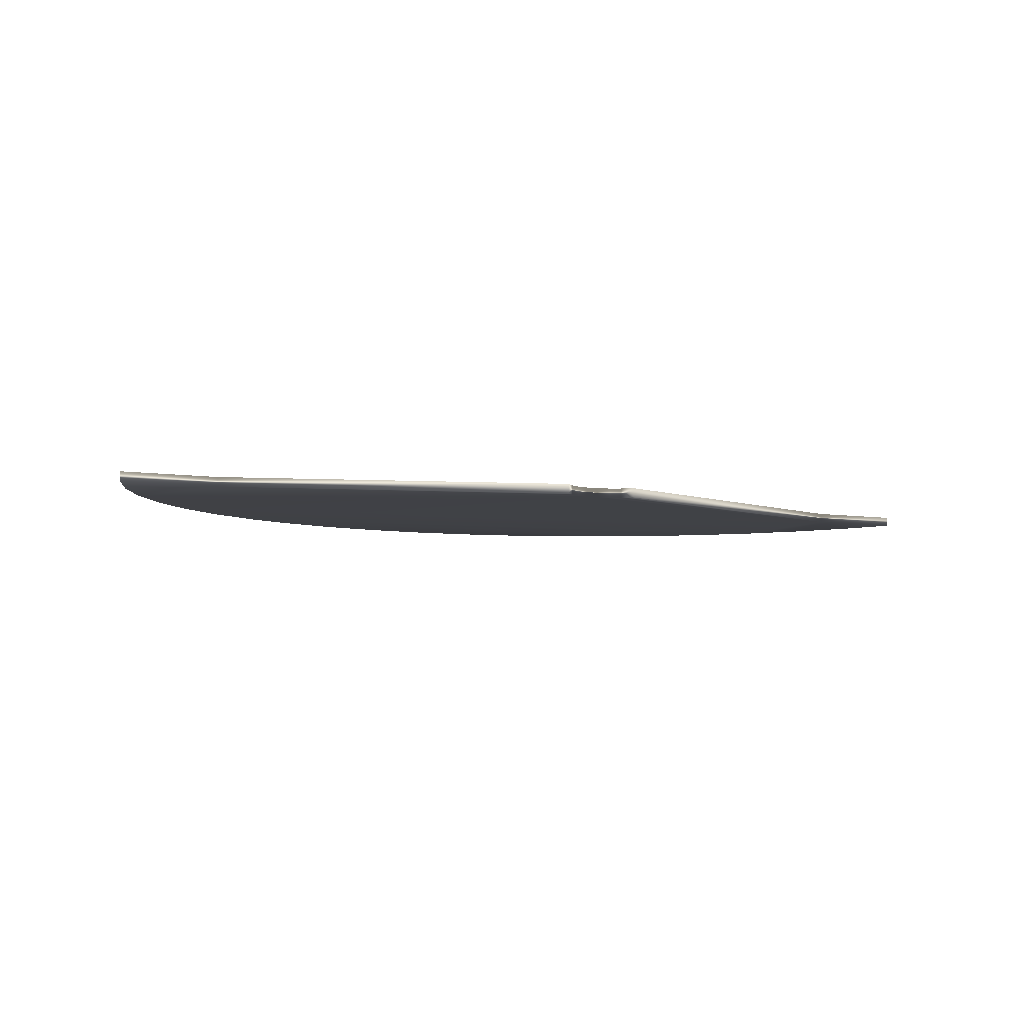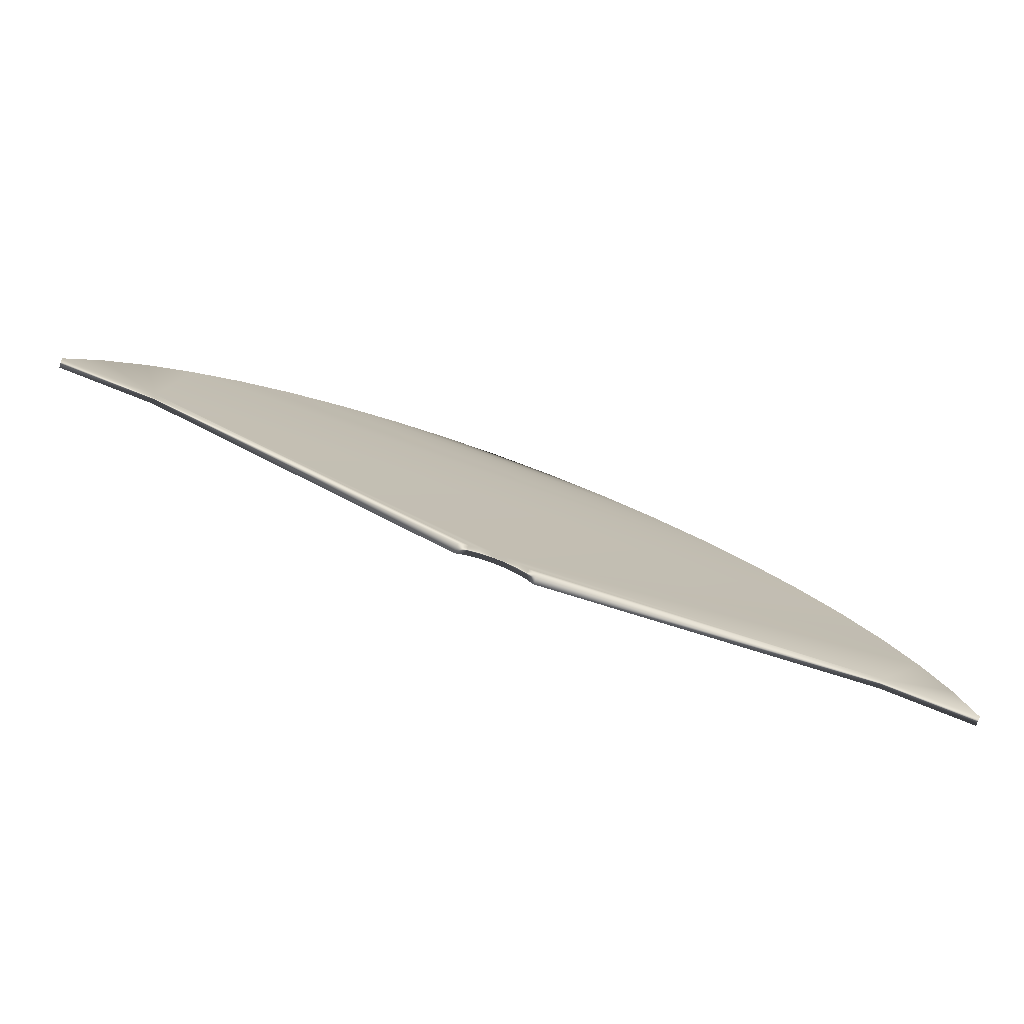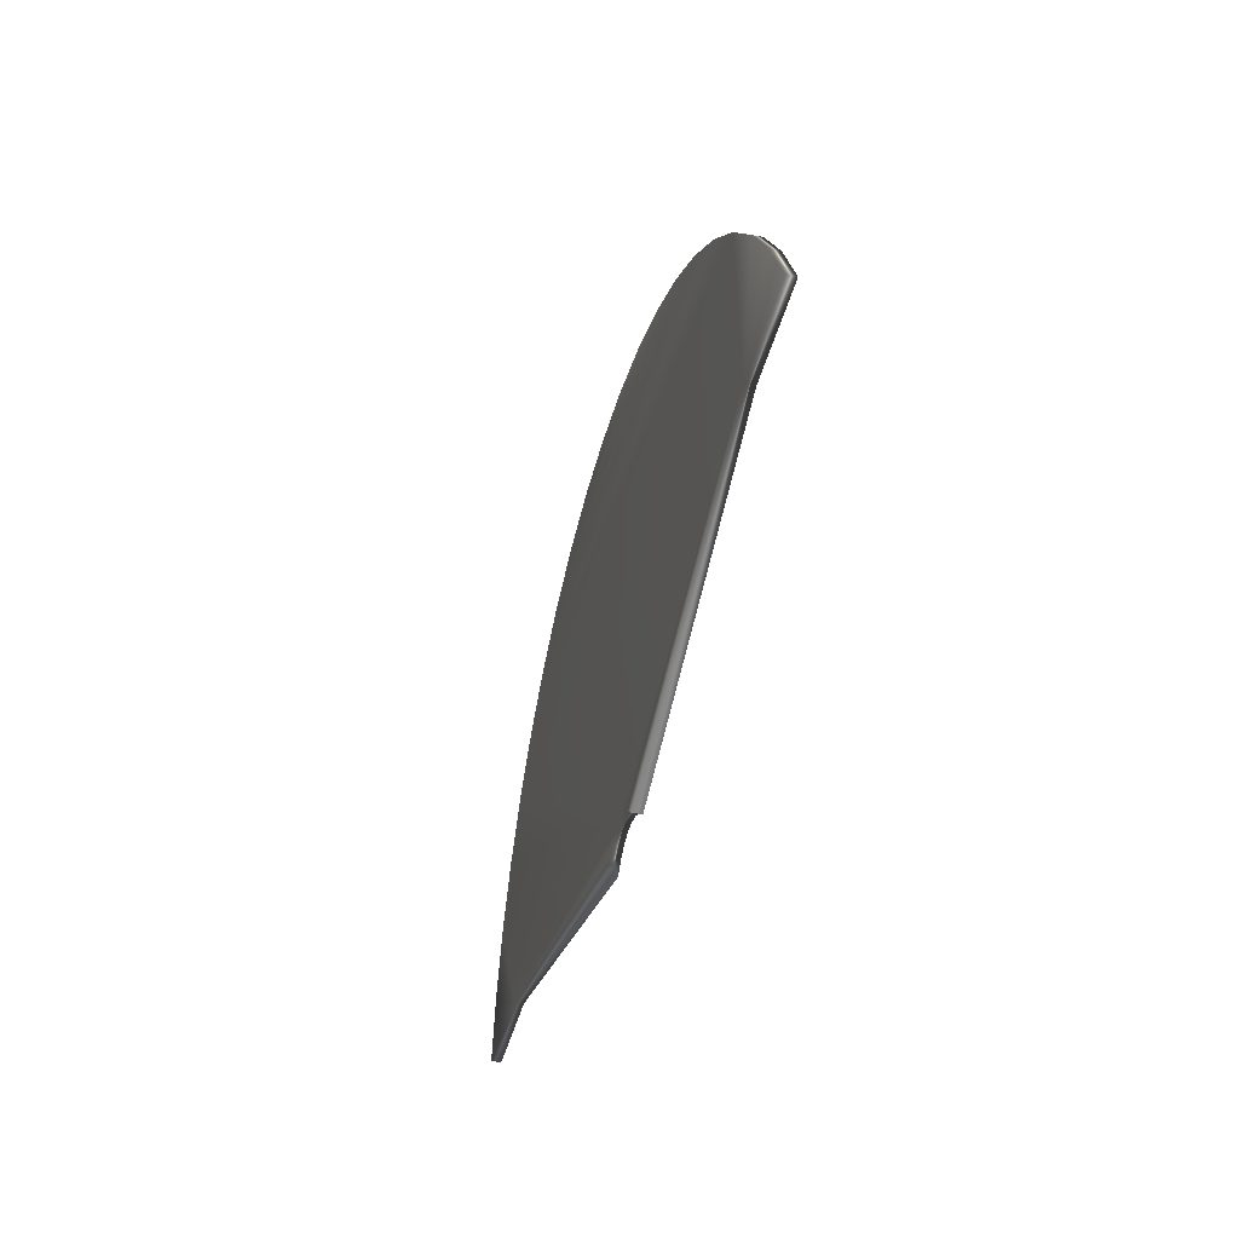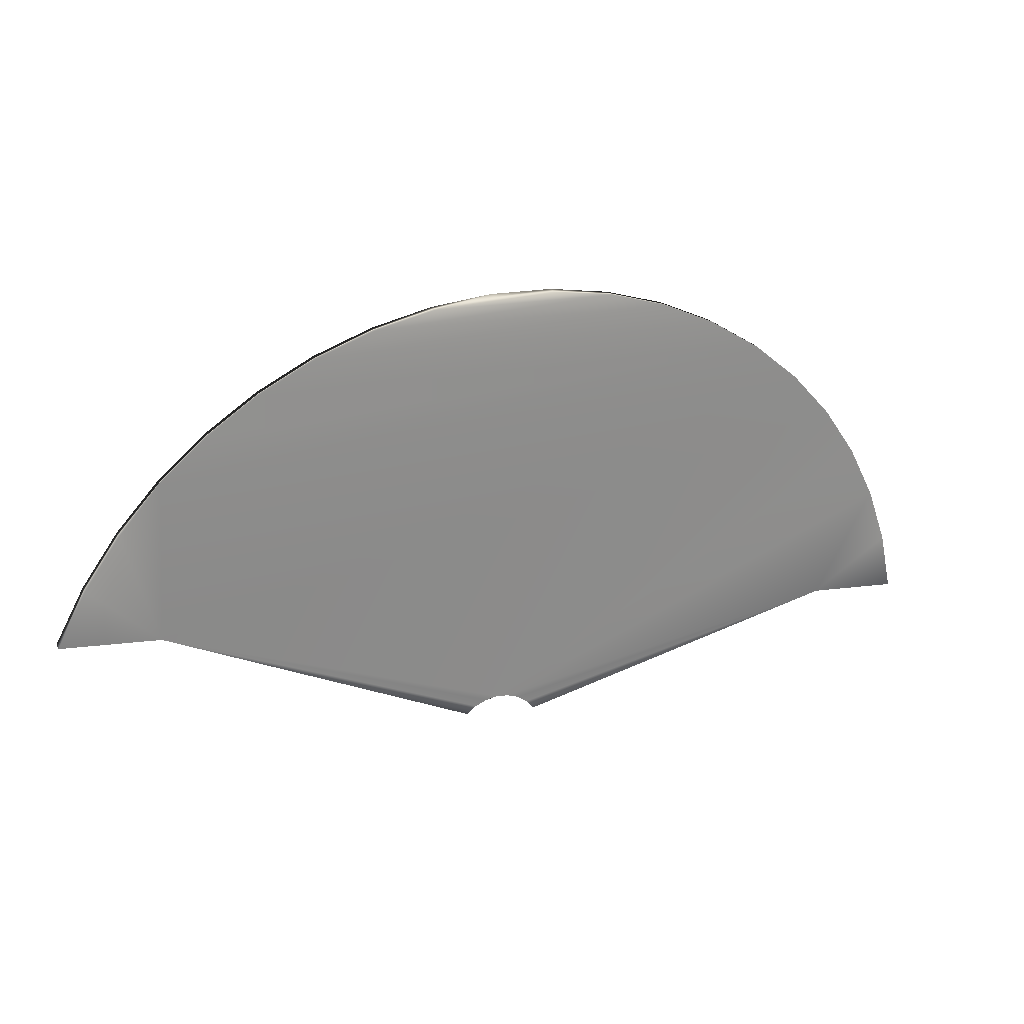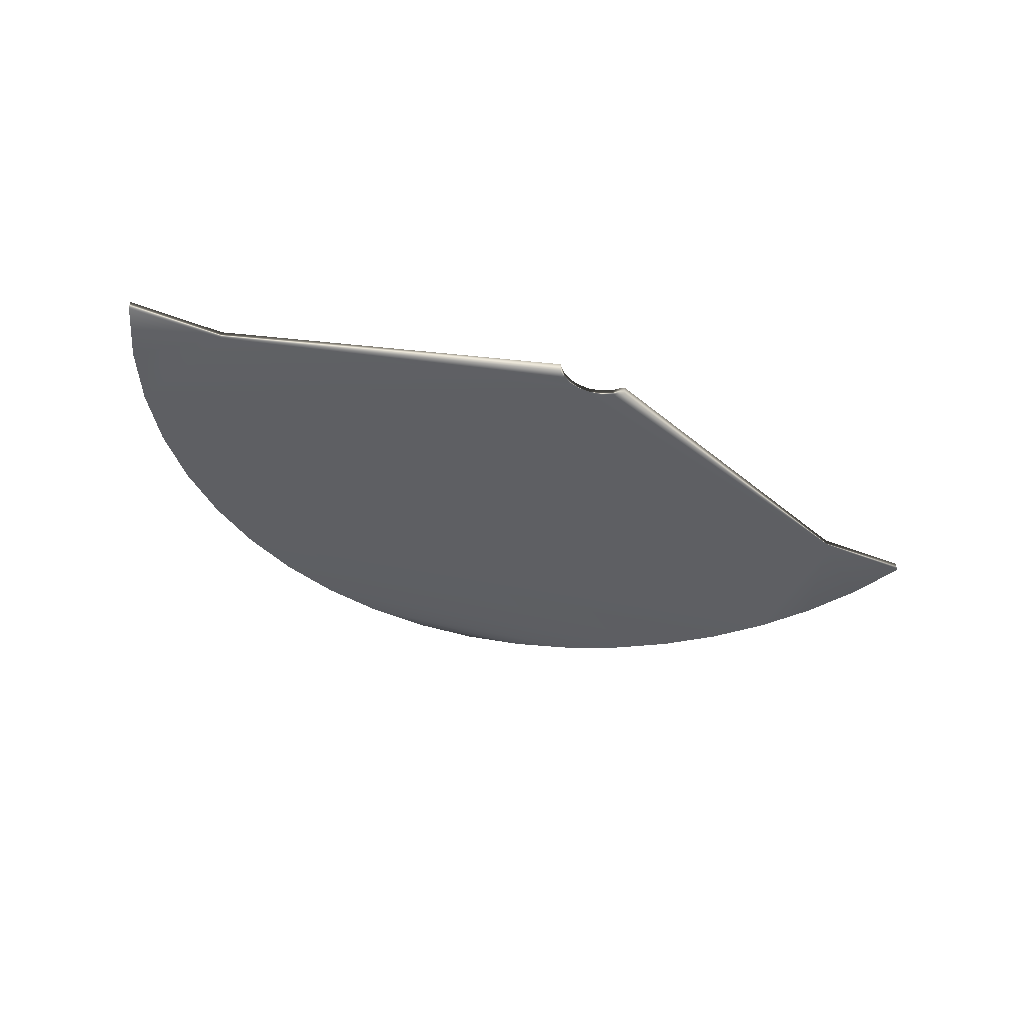
<metadata>
{"format":"obj","ext":"obj","renderer":"f3d","projection":"perspective","resolution":1024,"background":"white","views":[{"elev":-6.0,"azim":160.3,"up":"+Y"},{"elev":-76.9,"azim":-20.0,"up":"+Z"},{"elev":-36.6,"azim":-104.4,"up":"+Z"},{"elev":26.2,"azim":-24.2,"up":"+Z"},{"elev":-41.3,"azim":162.1,"up":"+Y"}]}
</metadata>
<code>
v 13.78 9.917 113.1
v 13.78 10.21 113.1
v 14.09 9.917 113.3
v 14.09 10.21 113.3
v 14.45 9.917 113.5
v 14.45 10.21 113.5
v 14.83 9.917 113.5
v 14.83 10.21 113.5
v 15.21 9.917 113.5
v 15.21 10.21 113.5
v 15.56 9.917 113.3
v 15.56 10.21 113.3
v 15.86 9.917 113.1
v 15.86 10.21 113.1
v 16.1 9.917 112.8
v 16.1 10.21 112.8
v 4.202 10.21 118.1
v 4.202 9.917 118.1
v 26.67 10.21 114.7
v 26.67 9.917 114.7
v 1.227 10.21 118.5
v 1.227 9.917 118.5
v 29.61 9.917 114.3
v 29.19 9.917 116.2
v 28.54 9.917 118.1
v 27.66 9.917 119.8
v 26.56 9.917 121.4
v 25.27 9.917 122.8
v 4.544 9.917 123
v 23.8 9.917 124.1
v 5.996 9.917 124.2
v 7.585 9.917 125.2
v 22.19 9.917 125.1
v 9.287 9.917 126
v 20.45 9.917 126
v 11.07 9.917 126.6
v 18.62 9.917 126.6
v 12.92 9.917 126.9
v 16.72 9.917 126.9
v 14.8 9.917 127.1
v 3.252 9.917 121.7
v 2.14 9.917 120.1
v 14.8 10.21 127.1
v 12.92 10.21 126.9
v 11.07 10.21 126.6
v 9.287 10.21 126
v 7.585 10.21 125.2
v 5.996 10.21 124.2
v 4.544 10.21 123
v 3.252 10.21 121.7
v 2.14 10.21 120.1
v 29.61 10.21 114.3
v 27.66 10.21 119.8
v 28.54 10.21 118.1
v 29.19 10.21 116.2
v 26.56 10.21 121.4
v 23.8 10.21 124.1
v 25.27 10.21 122.8
v 22.19 10.21 125.1
v 20.45 10.21 126
v 18.62 10.21 126.6
v 16.72 10.21 126.9
f 1 2 3
f 3 2 4
f 3 4 5
f 5 4 6
f 5 6 7
f 7 6 8
f 7 8 9
f 9 8 10
f 9 10 11
f 11 10 12
f 11 12 13
f 13 12 14
f 13 14 15
f 15 14 16
f 2 1 17
f 17 1 18
f 19 20 16
f 16 20 15
f 17 18 21
f 21 18 22
f 23 24 20
f 20 24 25
f 20 25 9
f 9 25 26
f 9 26 7
f 7 26 27
f 7 27 18
f 18 27 28
f 18 28 29
f 29 28 30
f 29 30 31
f 31 30 32
f 32 30 33
f 32 33 34
f 34 33 35
f 34 35 36
f 36 35 37
f 36 37 38
f 38 37 39
f 38 39 40
f 29 41 18
f 18 41 42
f 18 42 22
f 1 3 18
f 18 3 5
f 18 5 7
f 9 11 20
f 20 11 13
f 20 13 15
f 40 43 38
f 38 43 44
f 38 44 36
f 36 44 45
f 36 45 34
f 34 45 46
f 34 46 32
f 32 46 47
f 32 47 31
f 31 47 48
f 31 48 29
f 29 48 49
f 29 49 41
f 41 49 50
f 41 50 42
f 42 50 51
f 42 51 22
f 22 51 21
f 52 23 19
f 19 23 20
f 16 14 19
f 19 14 12
f 19 12 10
f 8 53 10
f 10 53 54
f 10 54 19
f 19 54 55
f 19 55 52
f 6 17 8
f 8 17 56
f 8 56 53
f 6 4 17
f 17 4 2
f 21 51 17
f 17 51 50
f 17 50 49
f 48 57 49
f 49 57 58
f 49 58 17
f 17 58 56
f 48 47 57
f 57 47 59
f 59 47 46
f 59 46 60
f 60 46 45
f 60 45 61
f 61 45 44
f 61 44 62
f 62 44 43
f 23 52 24
f 24 52 55
f 24 55 25
f 25 55 54
f 25 54 26
f 26 54 53
f 26 53 27
f 27 53 56
f 27 56 28
f 28 56 58
f 28 58 30
f 30 58 57
f 30 57 33
f 33 57 59
f 33 59 35
f 35 59 60
f 35 60 37
f 37 60 61
f 37 61 39
f 39 61 62
f 39 62 40
f 40 62 43

</code>
